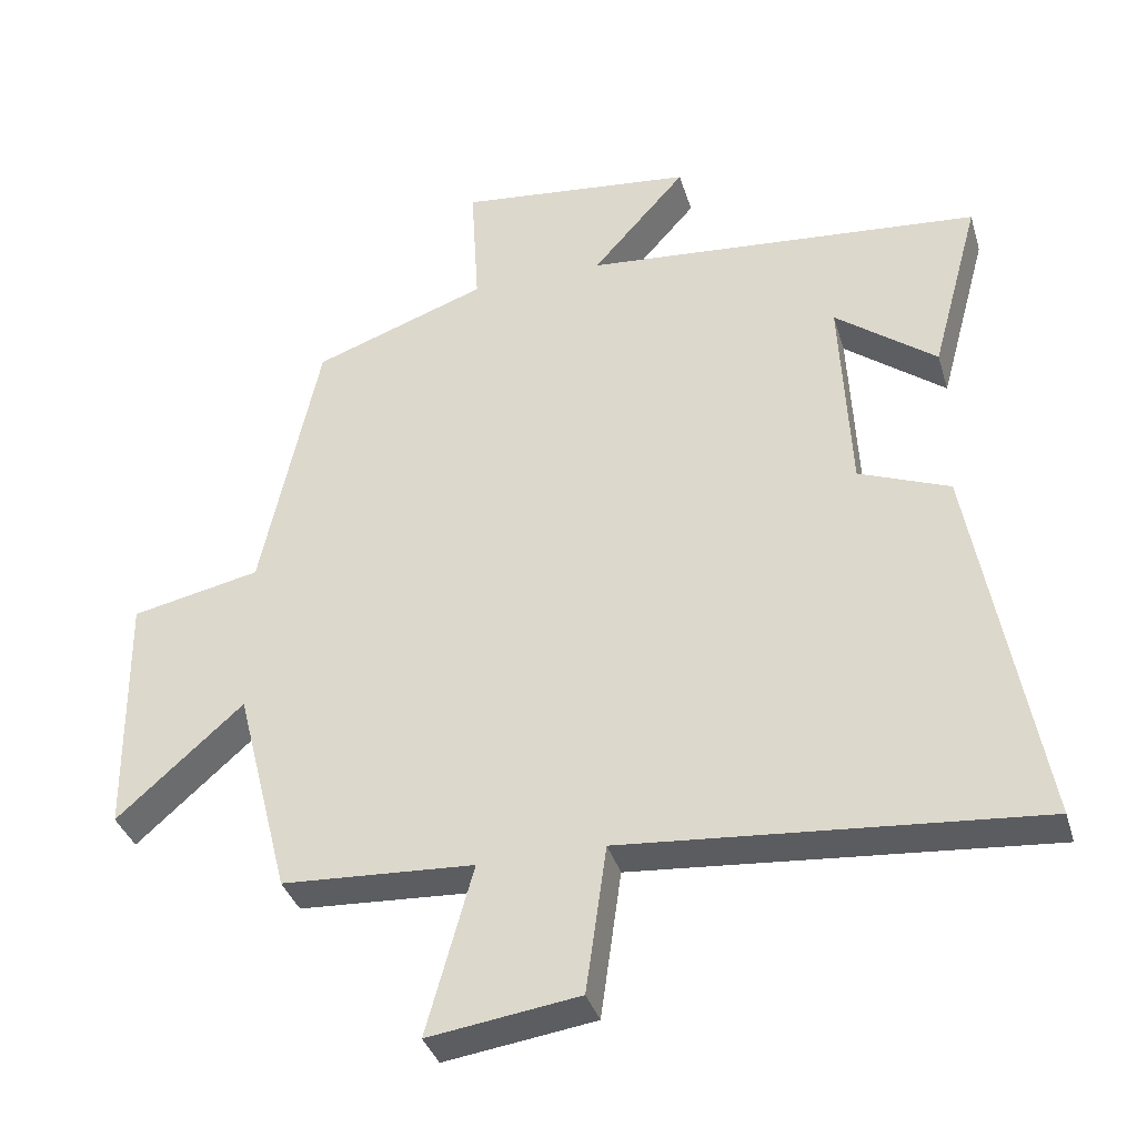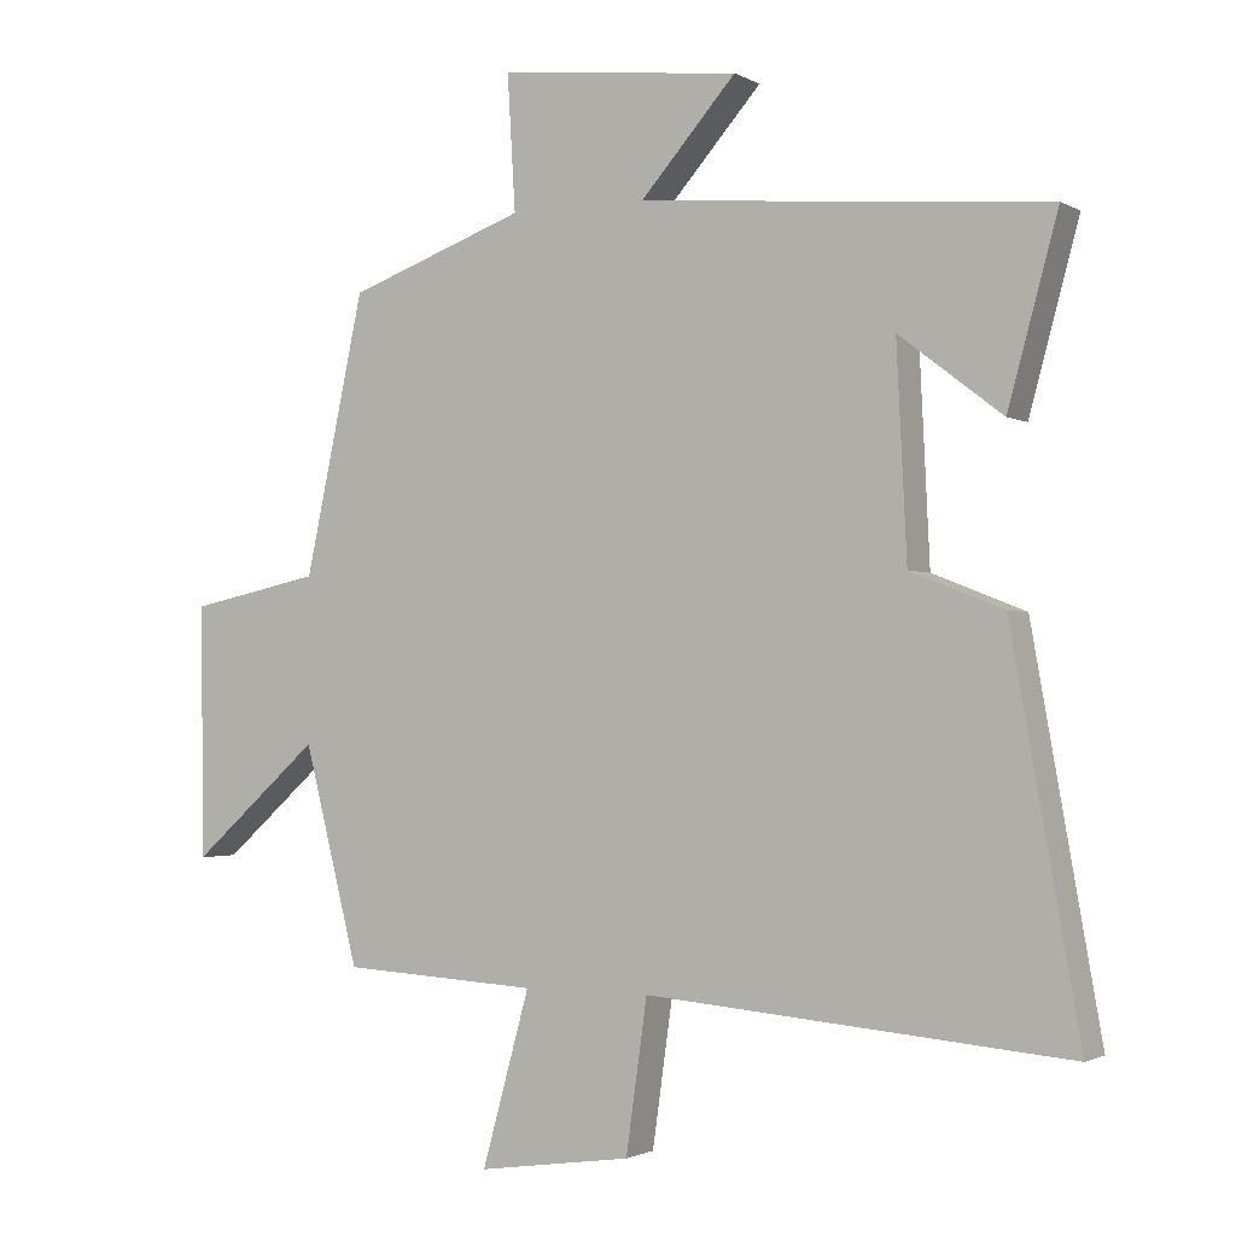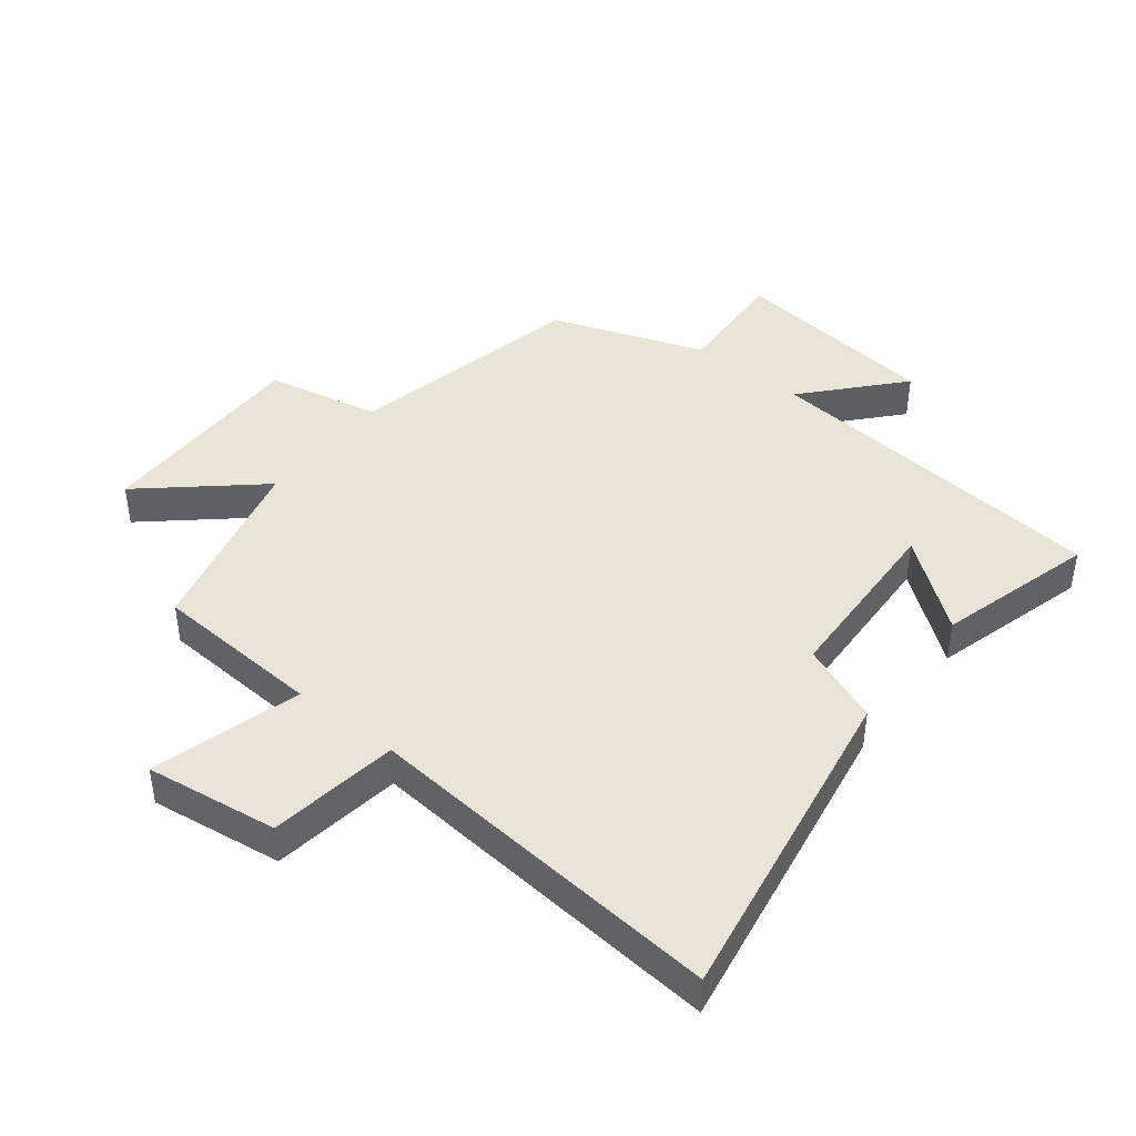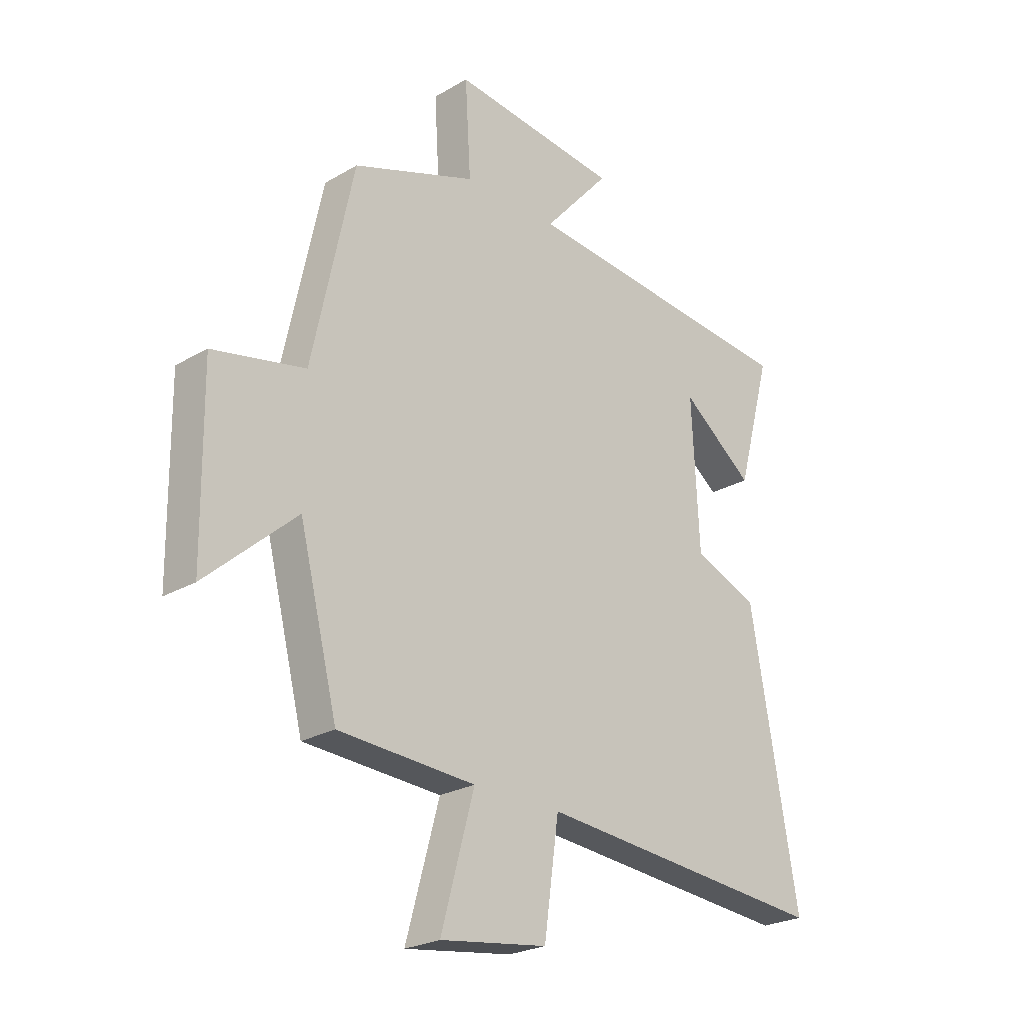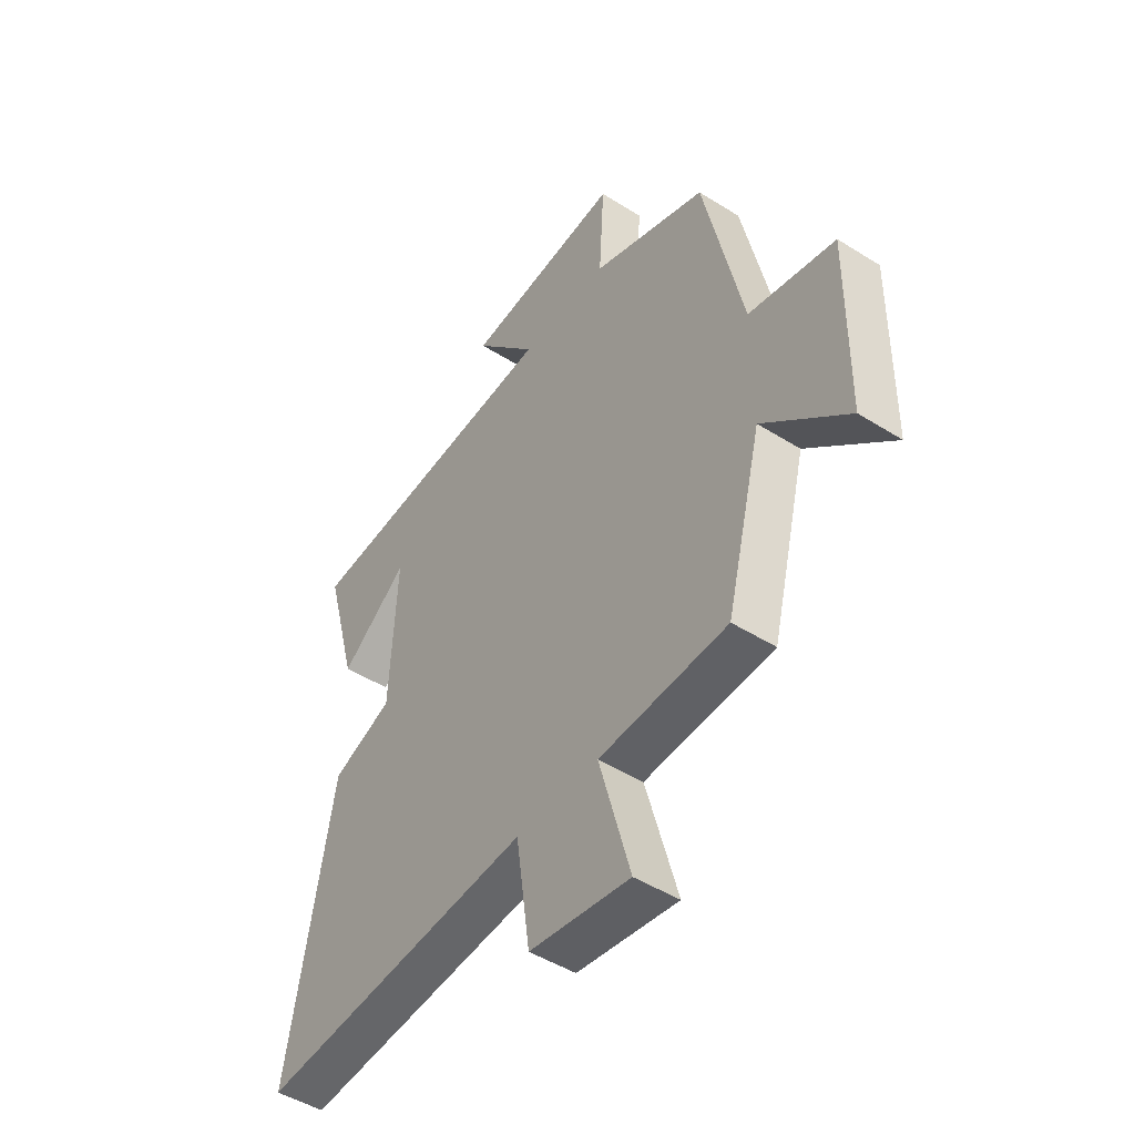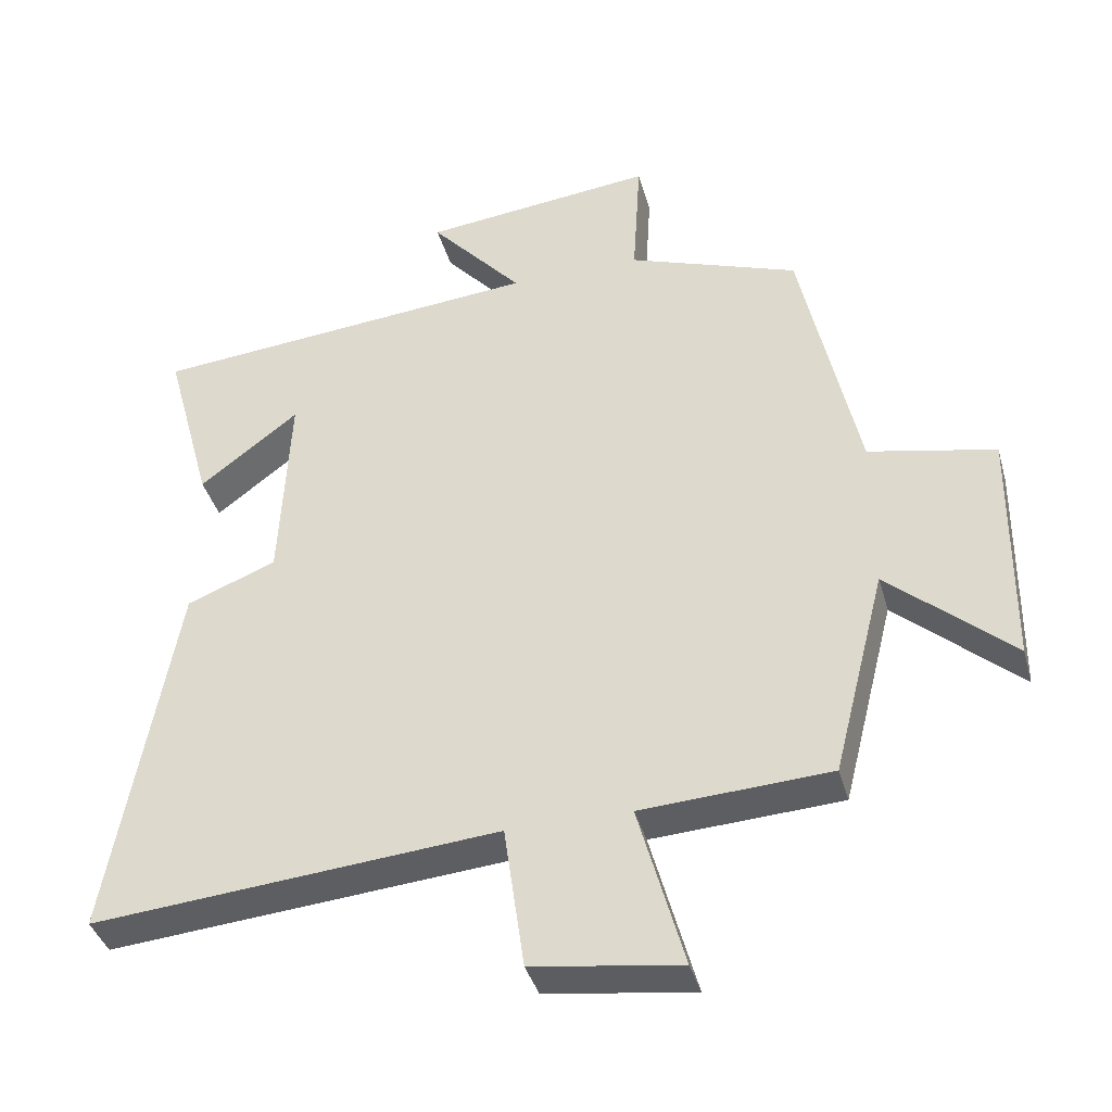
<metadata>
{"format":"obj","ext":"obj","renderer":"f3d","projection":"perspective","resolution":1024,"background":"white","views":[{"elev":-36.4,"azim":-163.9,"up":"+Z"},{"elev":-1.7,"azim":-150.8,"up":"+Z"},{"elev":43.3,"azim":-141.5,"up":"+Y"},{"elev":-24.5,"azim":133.7,"up":"+Z"},{"elev":-47.6,"azim":54.6,"up":"+Z"},{"elev":-39.0,"azim":15.3,"up":"+Z"}]}
</metadata>
<code>
v -0.568 0.07 0.451
v -0.011 0.07 0.5
v -0.142 0.07 0.648
v 0.188 0.07 0.684
v 0.177 0.07 0.5
v 0.419 0.07 0.413
v 0.5 0.07 0.036
v 0.68 0.07 -0.002
v 0.676 0.07 -0.346
v 0.5 0.07 -0.19
v 0.425 0.07 -0.485
v 0.157 0.07 -0.5
v 0.222 0.07 -0.736
v 0.012 0.07 -0.706
v -0.017 0.07 -0.5
v -0.593 0.07 -0.549
v -0.5 0.07 -0.026
v -0.373 0.07 0.024
v -0.359 0.07 0.31
v -0.5 0.07 0.202
v -0.568 0 0.451
v -0.011 0 0.5
v -0.142 0 0.648
v 0.188 0 0.684
v 0.177 0 0.5
v 0.419 0 0.413
v 0.5 0 0.036
v 0.68 0 -0.002
v 0.676 0 -0.346
v 0.5 0 -0.19
v 0.425 0 -0.485
v 0.157 0 -0.5
v 0.222 0 -0.736
v 0.012 0 -0.706
v -0.017 0 -0.5
v -0.593 0 -0.549
v -0.5 0 -0.026
v -0.373 0 0.024
v -0.359 0 0.31
v -0.5 0 0.202
f 19 20 1
f 15 16 17 18
f 15 18 19
f 12 13 14 15
f 10 11 12 15
f 10 15 19
f 7 8 9 10
f 5 6 7 10
f 5 10 19 1
f 2 3 4 5
f 1 2 5
f 21 40 39
f 38 37 36 35
f 39 38 35
f 35 34 33 32
f 35 32 31 30
f 39 35 30
f 30 29 28 27
f 30 27 26 25
f 21 39 30 25
f 25 24 23 22
f 25 22 21
f 1 21 22 2
f 2 22 23 3
f 3 23 24 4
f 4 24 25 5
f 5 25 26 6
f 6 26 27 7
f 7 27 28 8
f 8 28 29 9
f 9 29 30 10
f 10 30 31 11
f 11 31 32 12
f 12 32 33 13
f 13 33 34 14
f 14 34 35 15
f 15 35 36 16
f 16 36 37 17
f 17 37 38 18
f 18 38 39 19
f 19 39 40 20
f 20 40 21 1

</code>
